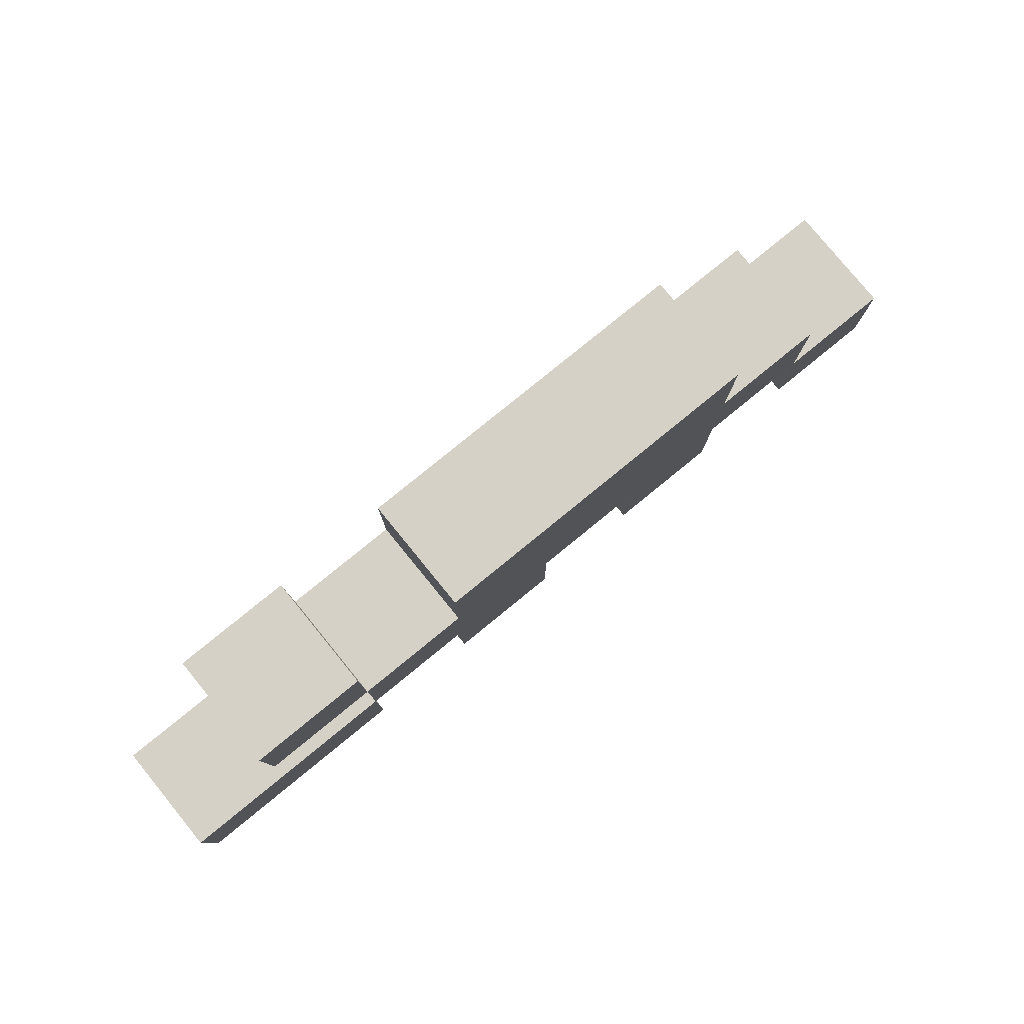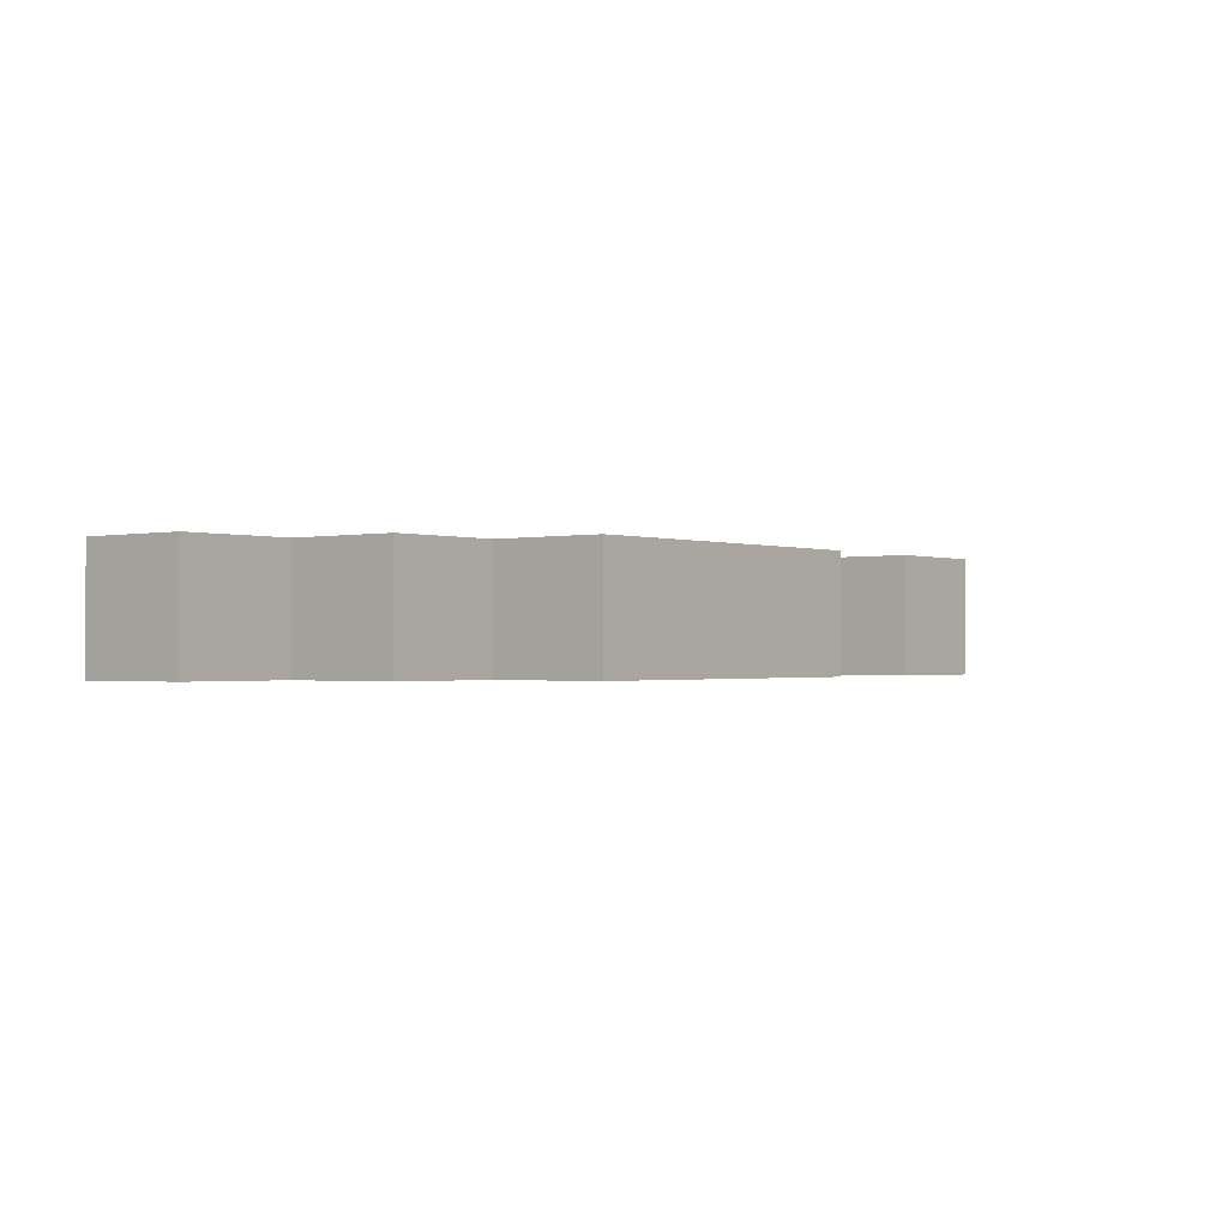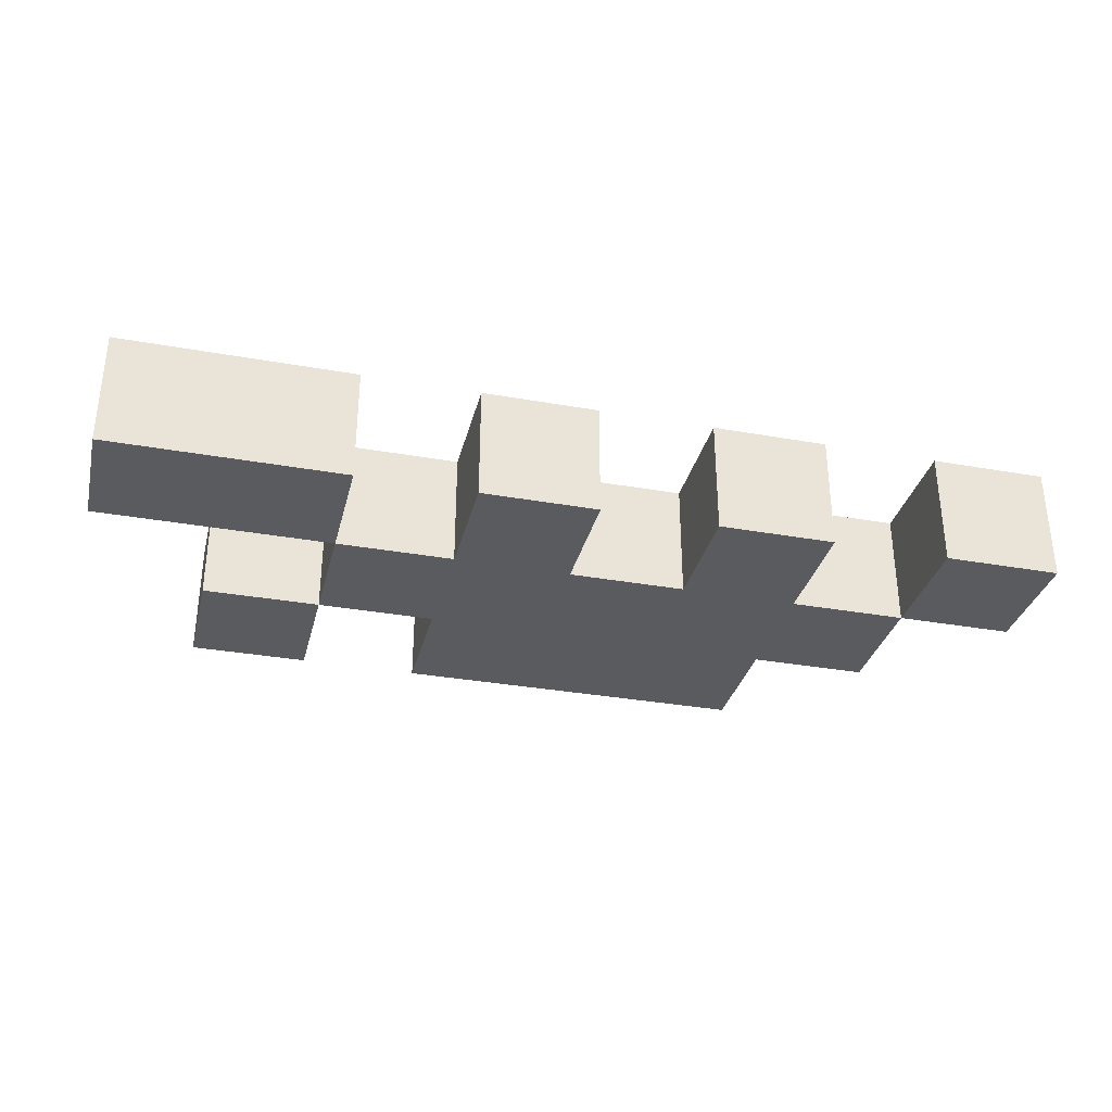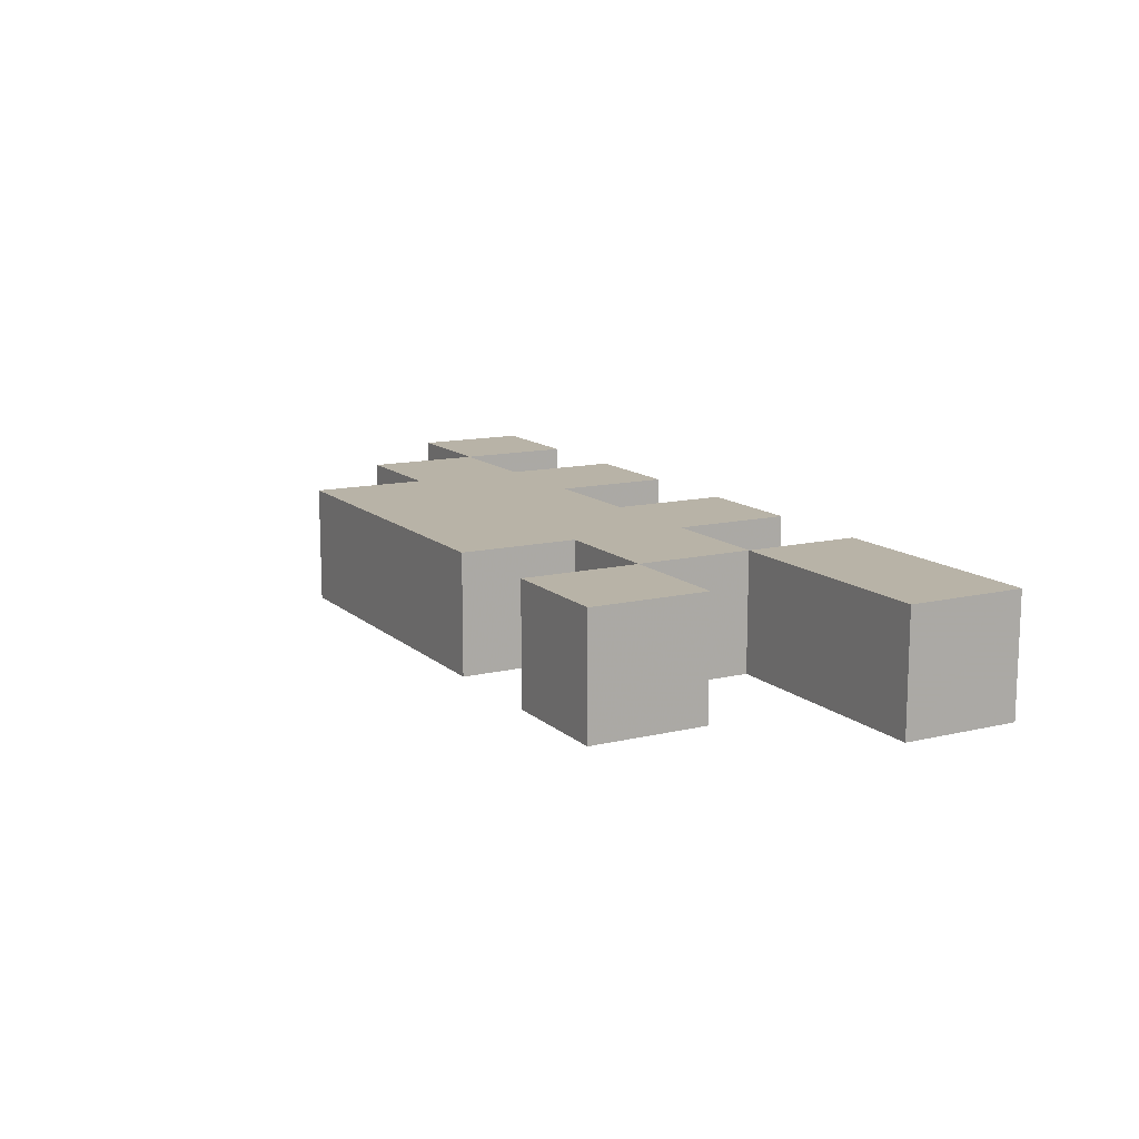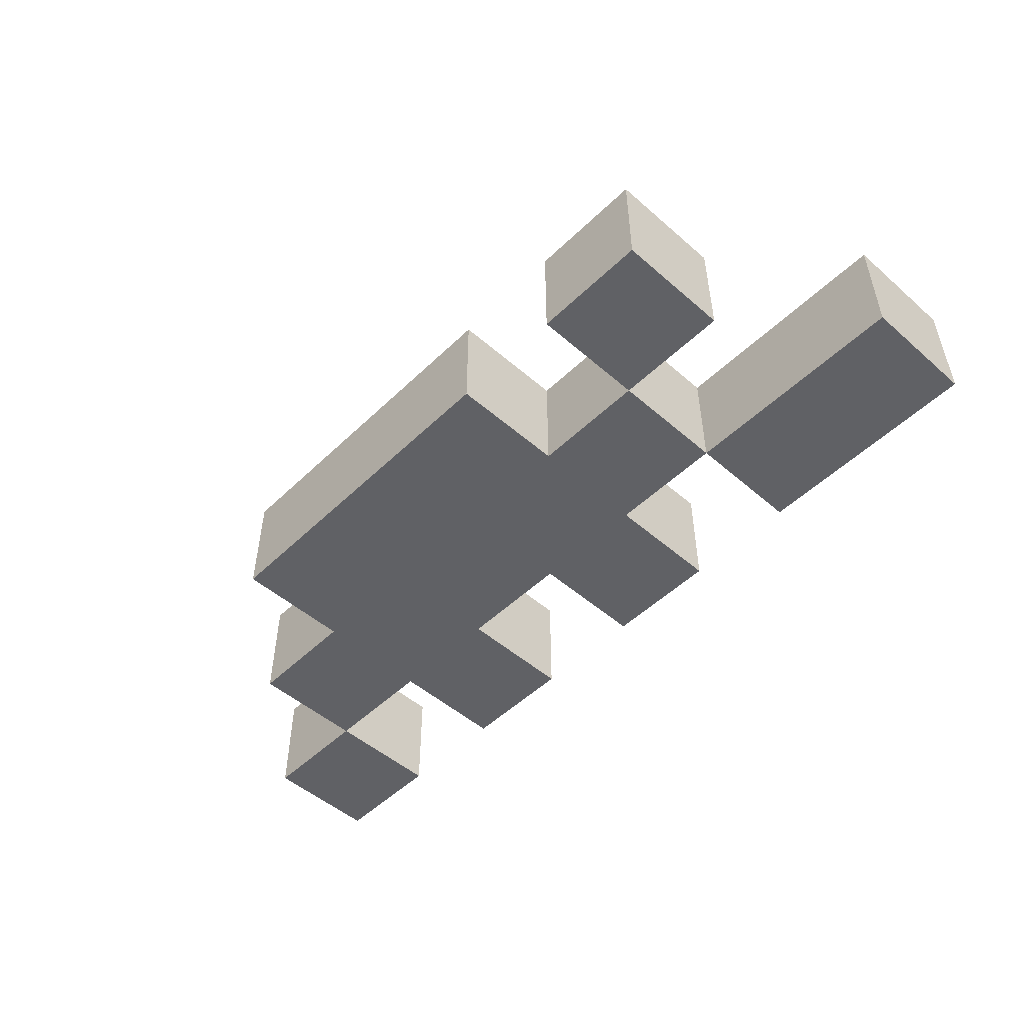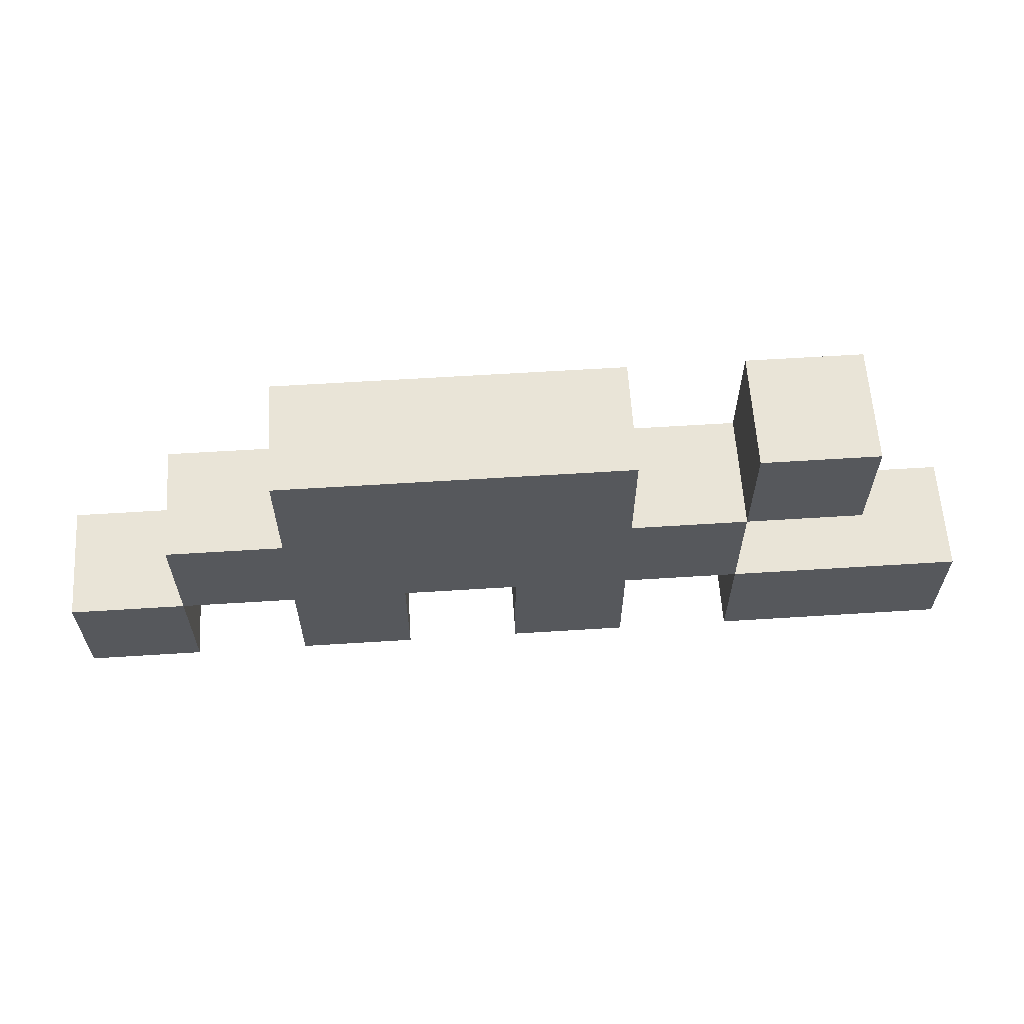
<metadata>
{"format":"obj","ext":"obj","renderer":"f3d","projection":"perspective","resolution":1024,"background":"white","views":[{"elev":79.6,"azim":-39.2,"up":"+Y"},{"elev":-1.0,"azim":128.6,"up":"+Z"},{"elev":-32.9,"azim":-13.8,"up":"+Z"},{"elev":12.9,"azim":-118.7,"up":"+Z"},{"elev":-50.2,"azim":-133.6,"up":"+Z"},{"elev":61.2,"azim":176.3,"up":"+Y"}]}
</metadata>
<code>
g Model
v -2.5 7 -0.5
v 2.5 7 -0.5
v 2.5 6 -0.5
v -2.5 6 -0.5
f 1 2 3 4
v -2.5 6 0.5
v 2.5 6 0.5
v 2.5 7 0.5
v -2.5 7 0.5
f 5 6 7 8
v -1.5 8 0.5
v 1.5 8 0.5
v 1.5 8 -0.5
v -1.5 8 -0.5
f 9 10 11 12
v -1.5 8 -0.5
v 1.5 8 -0.5
v 1.5 7 -0.5
v -1.5 7 -0.5
f 13 14 15 16
v -1.5 7 0.5
v 1.5 7 0.5
v 1.5 8 0.5
v -1.5 8 0.5
f 17 18 19 20
v -4.5 5 -0.5
v -2.5 5 -0.5
v -2.5 5 0.5
v -4.5 5 0.5
f 21 22 23 24
v -4.5 6 0.5
v -2.5 6 0.5
v -2.5 6 -0.5
v -4.5 6 -0.5
f 25 26 27 28
v -4.5 6 -0.5
v -2.5 6 -0.5
v -2.5 5 -0.5
v -4.5 5 -0.5
f 29 30 31 32
v -4.5 5 0.5
v -2.5 5 0.5
v -2.5 6 0.5
v -4.5 6 0.5
f 33 34 35 36
v -4.5 5 0.5
v -4.5 6 0.5
v -4.5 6 -0.5
v -4.5 5 -0.5
f 37 38 39 40
v -3.5 7 0.5
v -3.5 8 0.5
v -3.5 8 -0.5
v -3.5 7 -0.5
f 41 42 43 44
v -2.5 6 0.5
v -2.5 7 0.5
v -2.5 7 -0.5
v -2.5 6 -0.5
f 45 46 47 48
v -1.5 5 0.5
v -1.5 6 0.5
v -1.5 6 -0.5
v -1.5 5 -0.5
f 49 50 51 52
v -1.5 7 0.5
v -1.5 8 0.5
v -1.5 8 -0.5
v -1.5 7 -0.5
f 53 54 55 56
v 0.5 5 0.5
v 0.5 6 0.5
v 0.5 6 -0.5
v 0.5 5 -0.5
f 57 58 59 60
v 2.5 5 0.5
v 2.5 6 0.5
v 2.5 6 -0.5
v 2.5 5 -0.5
f 61 62 63 64
v -2.5 5 -0.5
v -2.5 6 -0.5
v -2.5 6 0.5
v -2.5 5 0.5
f 65 66 67 68
v -2.5 7 -0.5
v -2.5 8 -0.5
v -2.5 8 0.5
v -2.5 7 0.5
f 69 70 71 72
v -0.5 5 -0.5
v -0.5 6 -0.5
v -0.5 6 0.5
v -0.5 5 0.5
f 73 74 75 76
v 1.5 5 -0.5
v 1.5 6 -0.5
v 1.5 6 0.5
v 1.5 5 0.5
f 77 78 79 80
v 1.5 7 -0.5
v 1.5 8 -0.5
v 1.5 8 0.5
v 1.5 7 0.5
f 81 82 83 84
v 2.5 6 -0.5
v 2.5 7 -0.5
v 2.5 7 0.5
v 2.5 6 0.5
f 85 86 87 88
v 3.5 5 -0.5
v 3.5 6 -0.5
v 3.5 6 0.5
v 3.5 5 0.5
f 89 90 91 92
v -1.5 5 -0.5
v -0.5 5 -0.5
v -0.5 5 0.5
v -1.5 5 0.5
f 93 94 95 96
v 0.5 5 -0.5
v 1.5 5 -0.5
v 1.5 5 0.5
v 0.5 5 0.5
f 97 98 99 100
v 2.5 5 -0.5
v 3.5 5 -0.5
v 3.5 5 0.5
v 2.5 5 0.5
f 101 102 103 104
v -2.5 6 -0.5
v -1.5 6 -0.5
v -1.5 6 0.5
v -2.5 6 0.5
f 105 106 107 108
v -0.5 6 -0.5
v 0.5 6 -0.5
v 0.5 6 0.5
v -0.5 6 0.5
f 109 110 111 112
v 1.5 6 -0.5
v 2.5 6 -0.5
v 2.5 6 0.5
v 1.5 6 0.5
f 113 114 115 116
v -3.5 7 -0.5
v -2.5 7 -0.5
v -2.5 7 0.5
v -3.5 7 0.5
f 117 118 119 120
v 2.5 6 0.5
v 3.5 6 0.5
v 3.5 6 -0.5
v 2.5 6 -0.5
f 121 122 123 124
v -2.5 7 0.5
v -1.5 7 0.5
v -1.5 7 -0.5
v -2.5 7 -0.5
f 125 126 127 128
v 1.5 7 0.5
v 2.5 7 0.5
v 2.5 7 -0.5
v 1.5 7 -0.5
f 129 130 131 132
v -3.5 8 0.5
v -2.5 8 0.5
v -2.5 8 -0.5
v -3.5 8 -0.5
f 133 134 135 136
v -1.5 6 -0.5
v -0.5 6 -0.5
v -0.5 5 -0.5
v -1.5 5 -0.5
f 137 138 139 140
v 0.5 6 -0.5
v 1.5 6 -0.5
v 1.5 5 -0.5
v 0.5 5 -0.5
f 141 142 143 144
v 2.5 6 -0.5
v 3.5 6 -0.5
v 3.5 5 -0.5
v 2.5 5 -0.5
f 145 146 147 148
v -3.5 8 -0.5
v -2.5 8 -0.5
v -2.5 7 -0.5
v -3.5 7 -0.5
f 149 150 151 152
v -1.5 5 0.5
v -0.5 5 0.5
v -0.5 6 0.5
v -1.5 6 0.5
f 153 154 155 156
v 0.5 5 0.5
v 1.5 5 0.5
v 1.5 6 0.5
v 0.5 6 0.5
f 157 158 159 160
v 2.5 5 0.5
v 3.5 5 0.5
v 3.5 6 0.5
v 2.5 6 0.5
f 161 162 163 164
v -3.5 7 0.5
v -2.5 7 0.5
v -2.5 8 0.5
v -3.5 8 0.5
f 165 166 167 168

</code>
